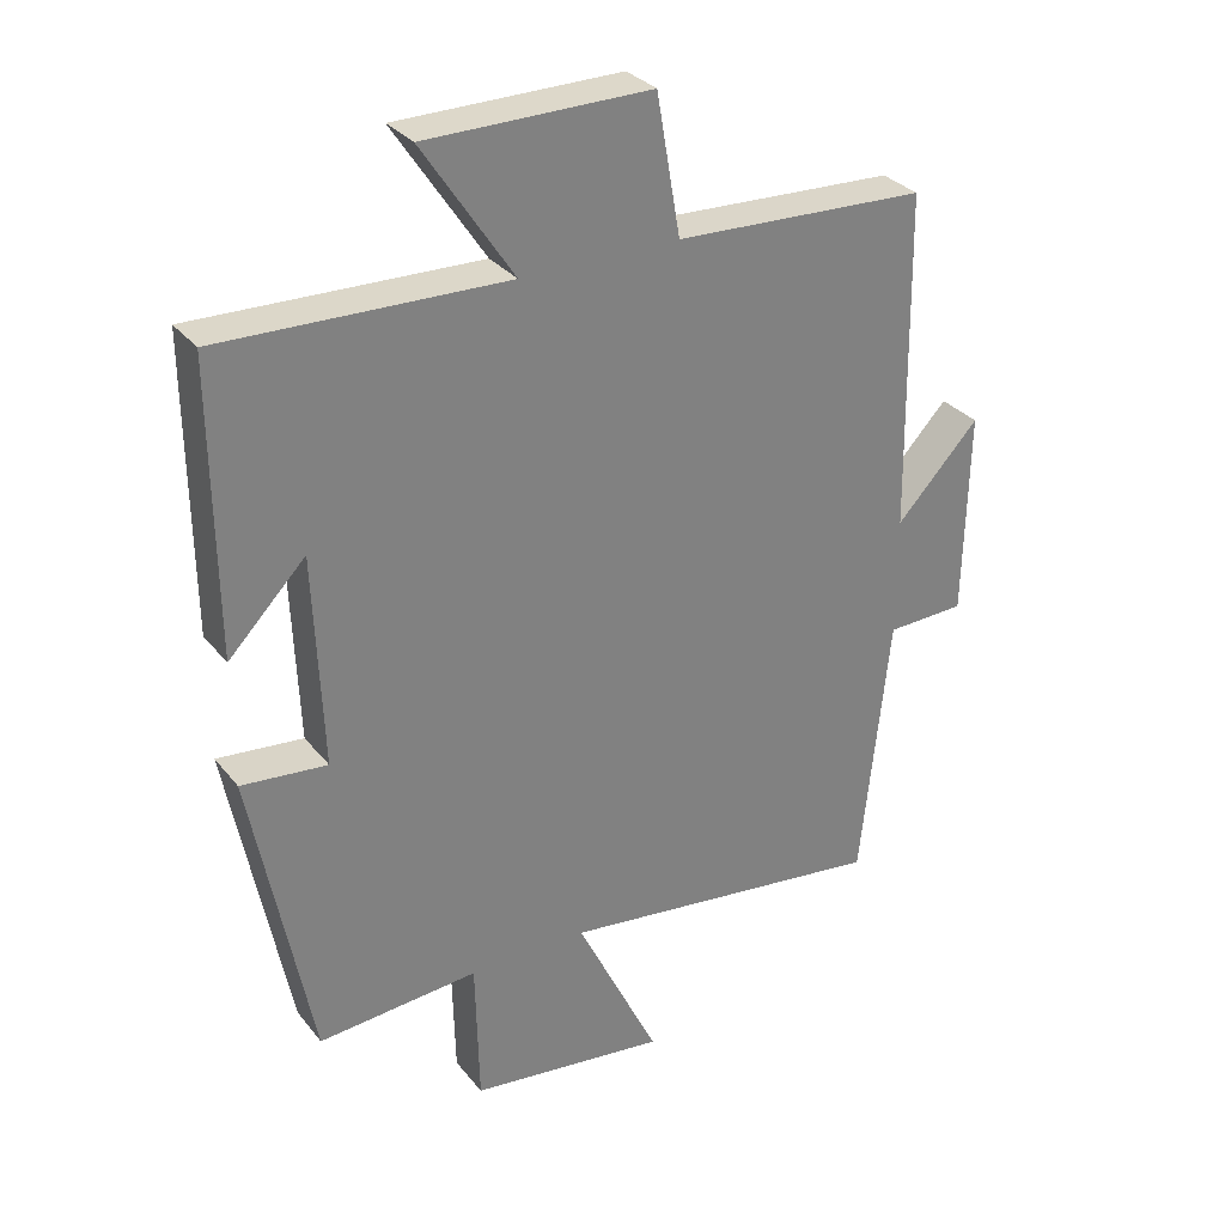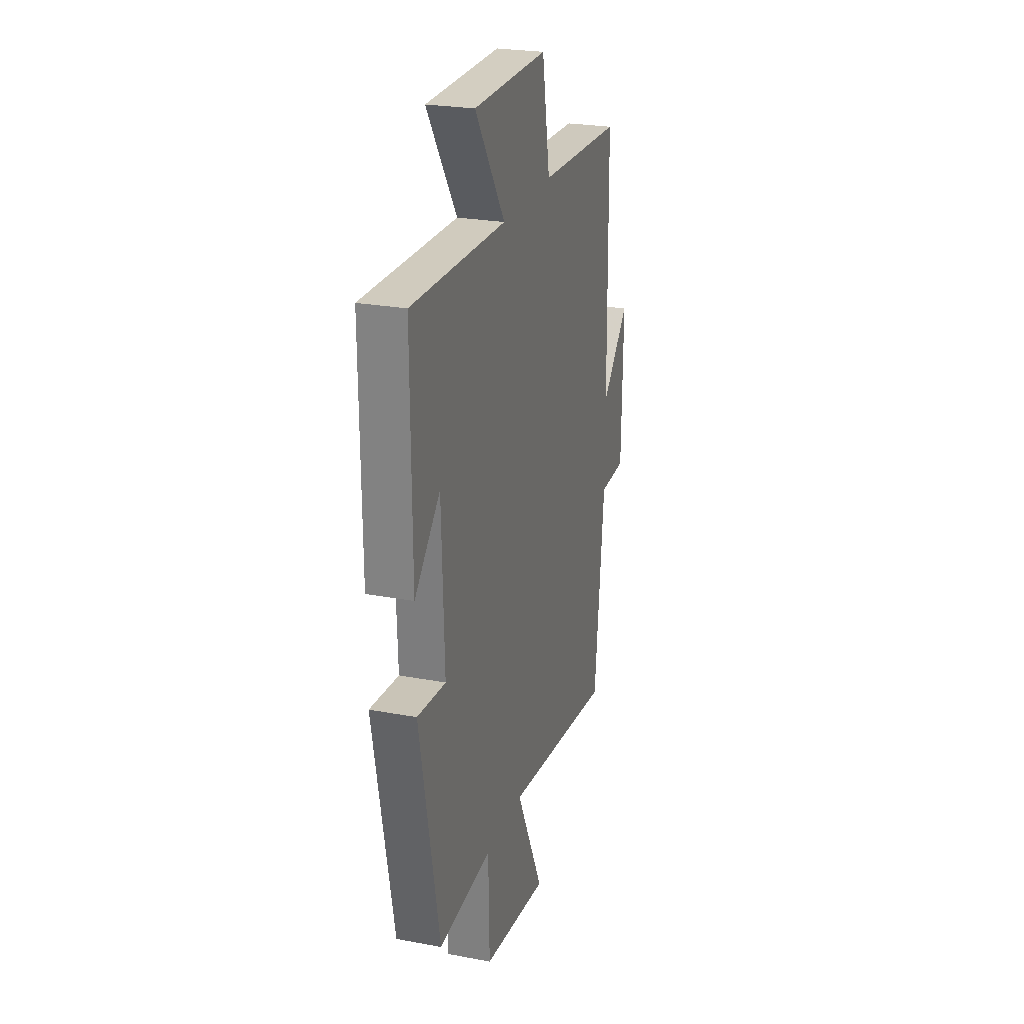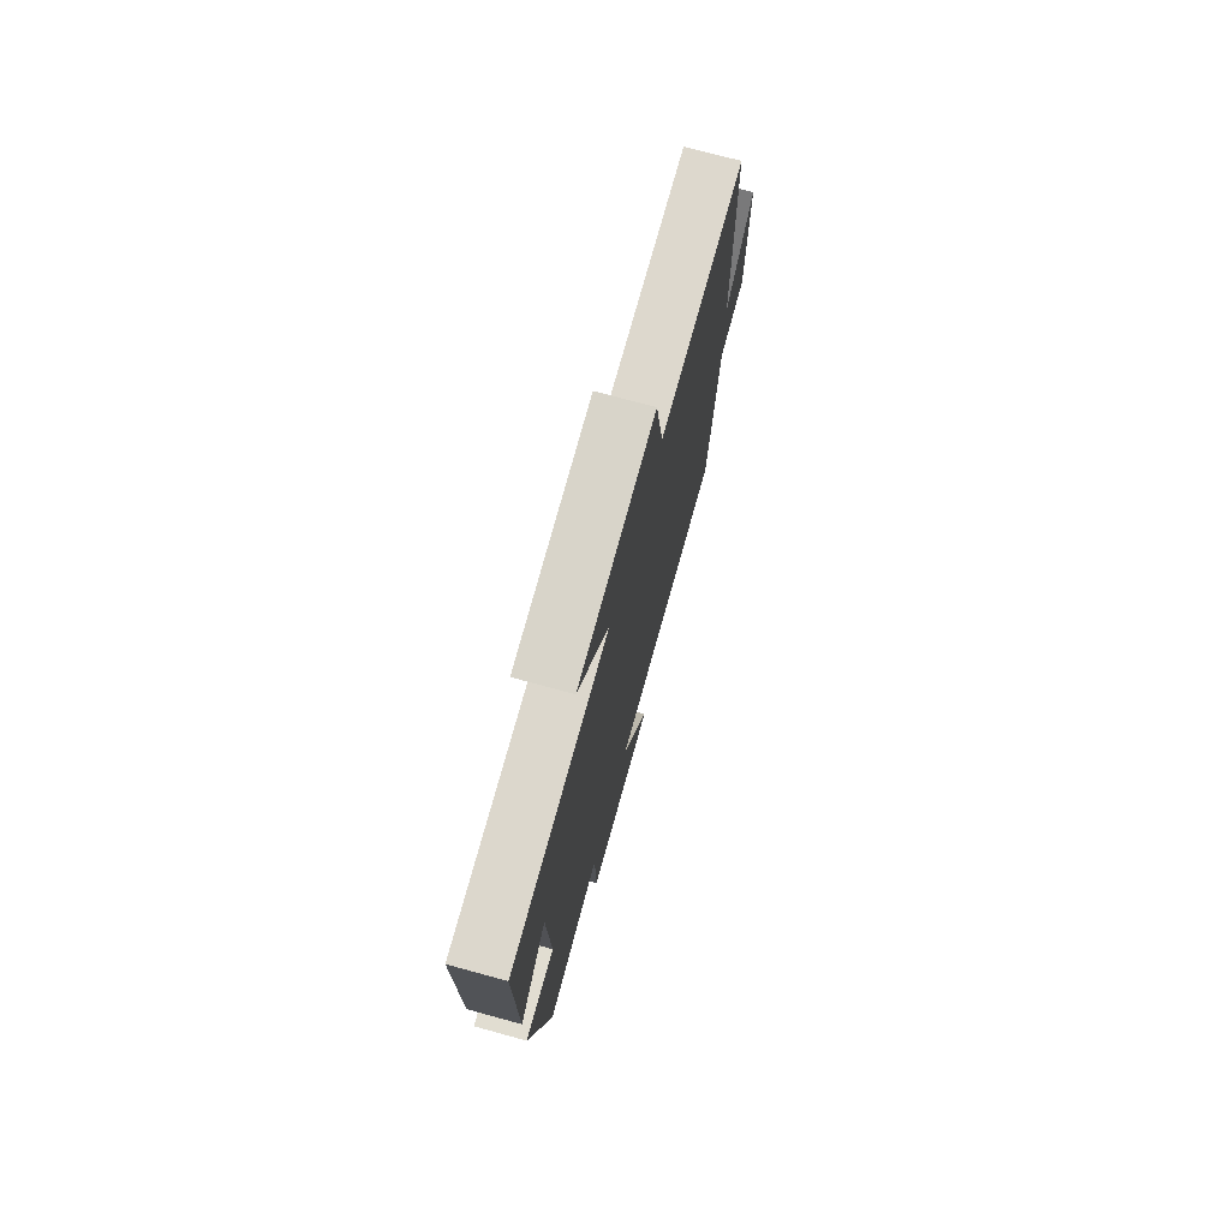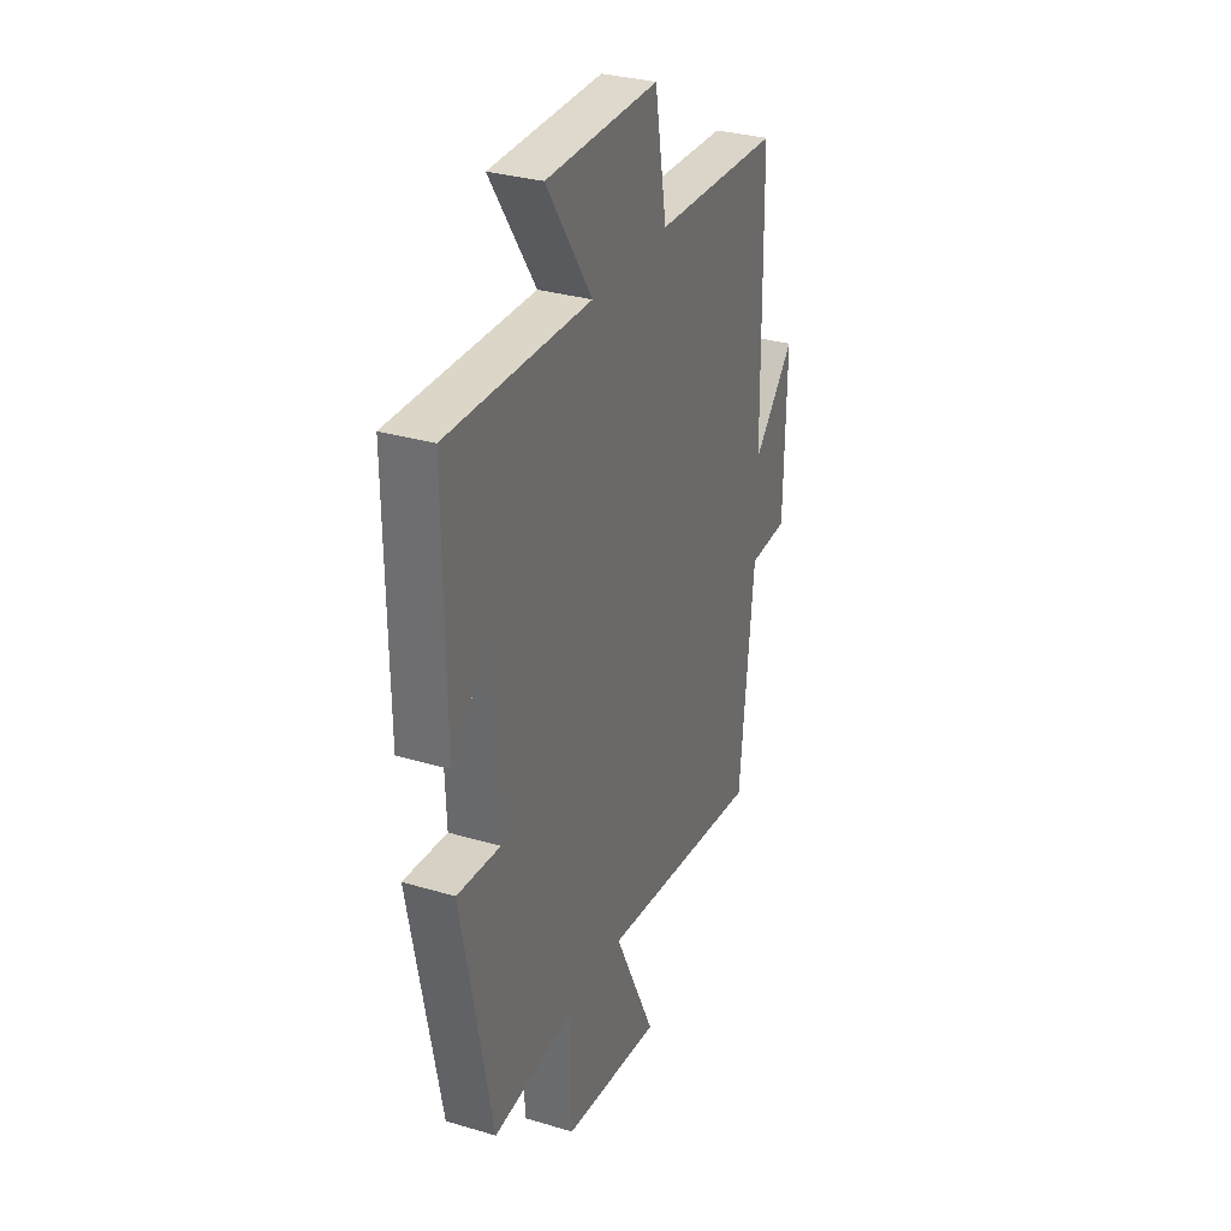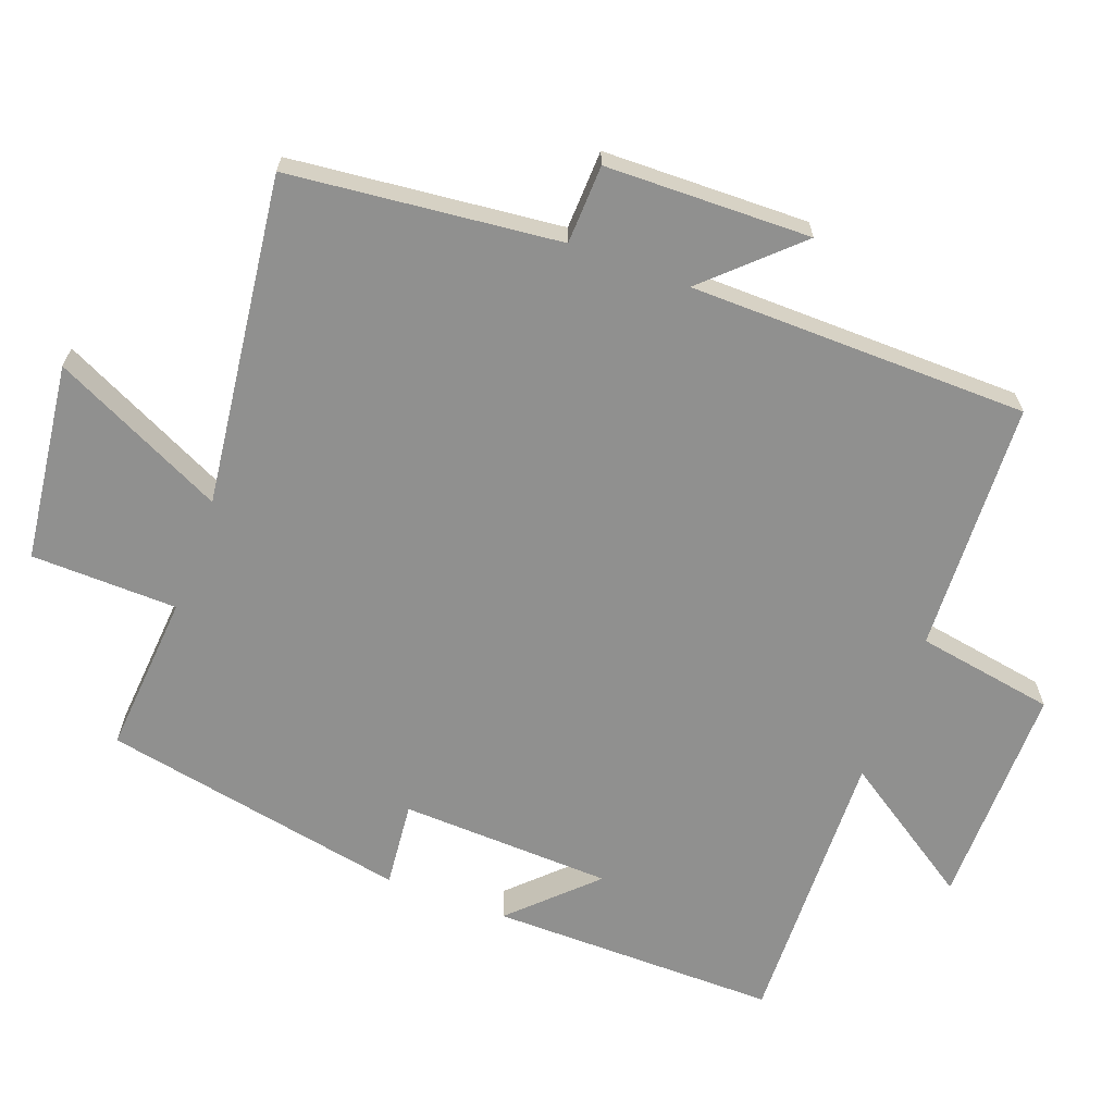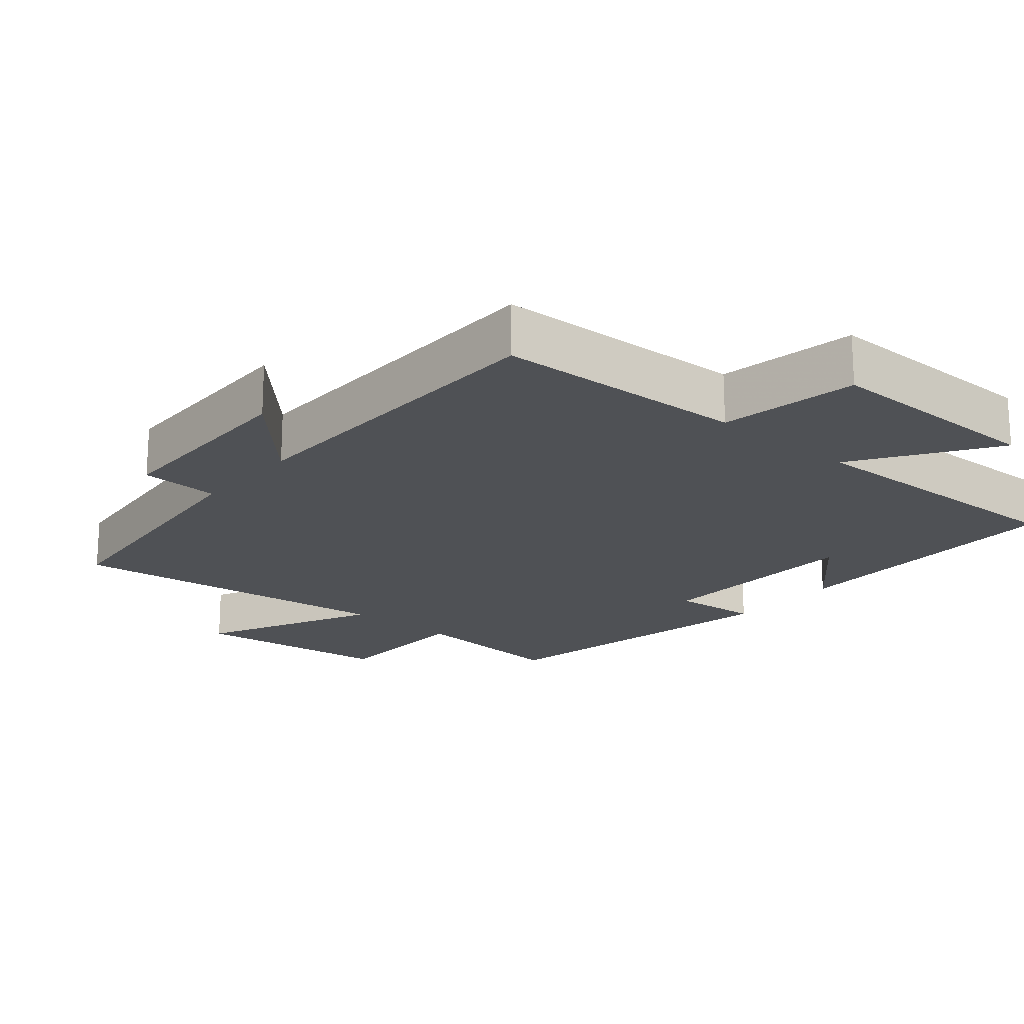
<metadata>
{"format":"obj","ext":"obj","renderer":"f3d","projection":"perspective","resolution":1024,"background":"white","views":[{"elev":30.9,"azim":148.5,"up":"+Z"},{"elev":25.0,"azim":107.0,"up":"+Z"},{"elev":74.7,"azim":105.2,"up":"+Z"},{"elev":31.6,"azim":112.8,"up":"+Z"},{"elev":-65.6,"azim":-110.4,"up":"+Y"},{"elev":-19.9,"azim":-40.5,"up":"+Y"}]}
</metadata>
<code>
v 0.503 0.07 0.512
v 0.5 0.07 0.099
v 0.389 0.07 0.213
v 0.377 0.07 -0.091
v 0.5 0.07 -0.079
v 0.415 0.07 -0.518
v 0.184 0.07 -0.5
v 0.179 0.07 -0.71
v -0.105 0.07 -0.746
v 0.014 0.07 -0.5
v -0.459 0.07 -0.56
v -0.5 0.07 -0.173
v -0.613 0.07 -0.169
v -0.619 0.07 0.125
v -0.5 0.07 -0.001
v -0.493 0.07 0.484
v -0.132 0.07 0.5
v -0.098 0.07 0.698
v 0.224 0.07 0.696
v 0.094 0.07 0.5
v 0.503 0 0.512
v 0.5 0 0.099
v 0.389 0 0.213
v 0.377 0 -0.091
v 0.5 0 -0.079
v 0.415 0 -0.518
v 0.184 0 -0.5
v 0.179 0 -0.71
v -0.105 0 -0.746
v 0.014 0 -0.5
v -0.459 0 -0.56
v -0.5 0 -0.173
v -0.613 0 -0.169
v -0.619 0 0.125
v -0.5 0 -0.001
v -0.493 0 0.484
v -0.132 0 0.5
v -0.098 0 0.698
v 0.224 0 0.696
v 0.094 0 0.5
f 17 18 19 20
f 15 16 17 20
f 15 20 1
f 12 13 14 15
f 10 11 12 15
f 10 15 1
f 7 8 9 10
f 4 5 6 7
f 3 4 7 10
f 1 2 3
f 1 3 10
f 40 39 38 37
f 40 37 36 35
f 21 40 35
f 35 34 33 32
f 35 32 31 30
f 21 35 30
f 30 29 28 27
f 27 26 25 24
f 30 27 24 23
f 23 22 21
f 30 23 21
f 1 21 22 2
f 2 22 23 3
f 3 23 24 4
f 4 24 25 5
f 5 25 26 6
f 6 26 27 7
f 7 27 28 8
f 8 28 29 9
f 9 29 30 10
f 10 30 31 11
f 11 31 32 12
f 12 32 33 13
f 13 33 34 14
f 14 34 35 15
f 15 35 36 16
f 16 36 37 17
f 17 37 38 18
f 18 38 39 19
f 19 39 40 20
f 20 40 21 1

</code>
